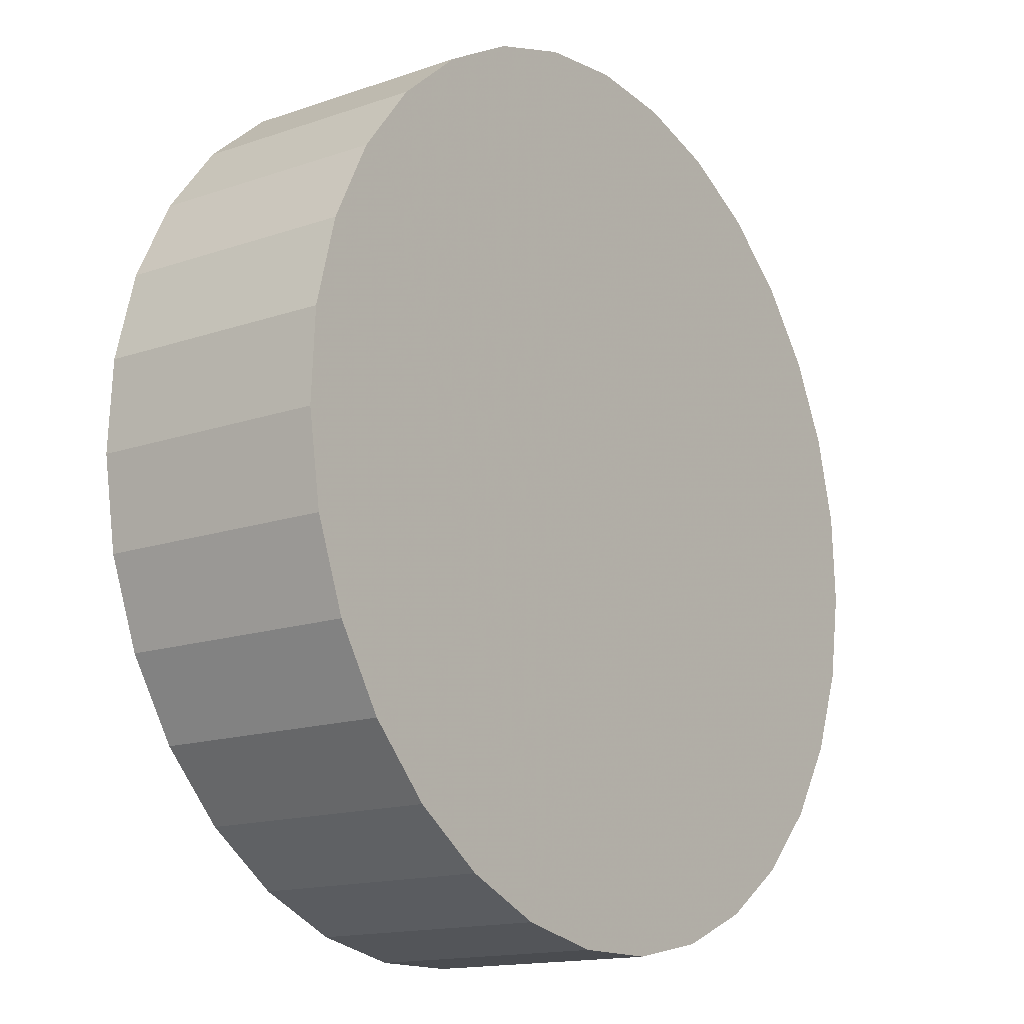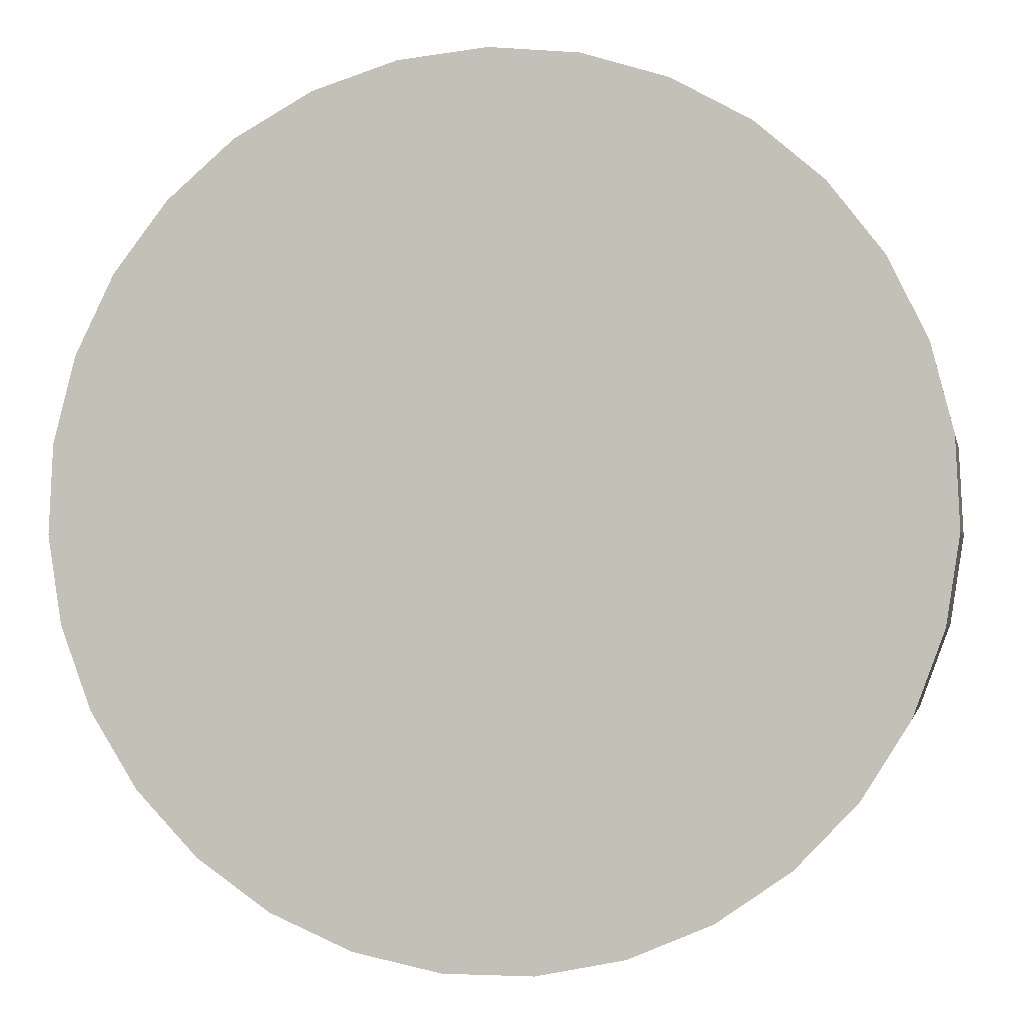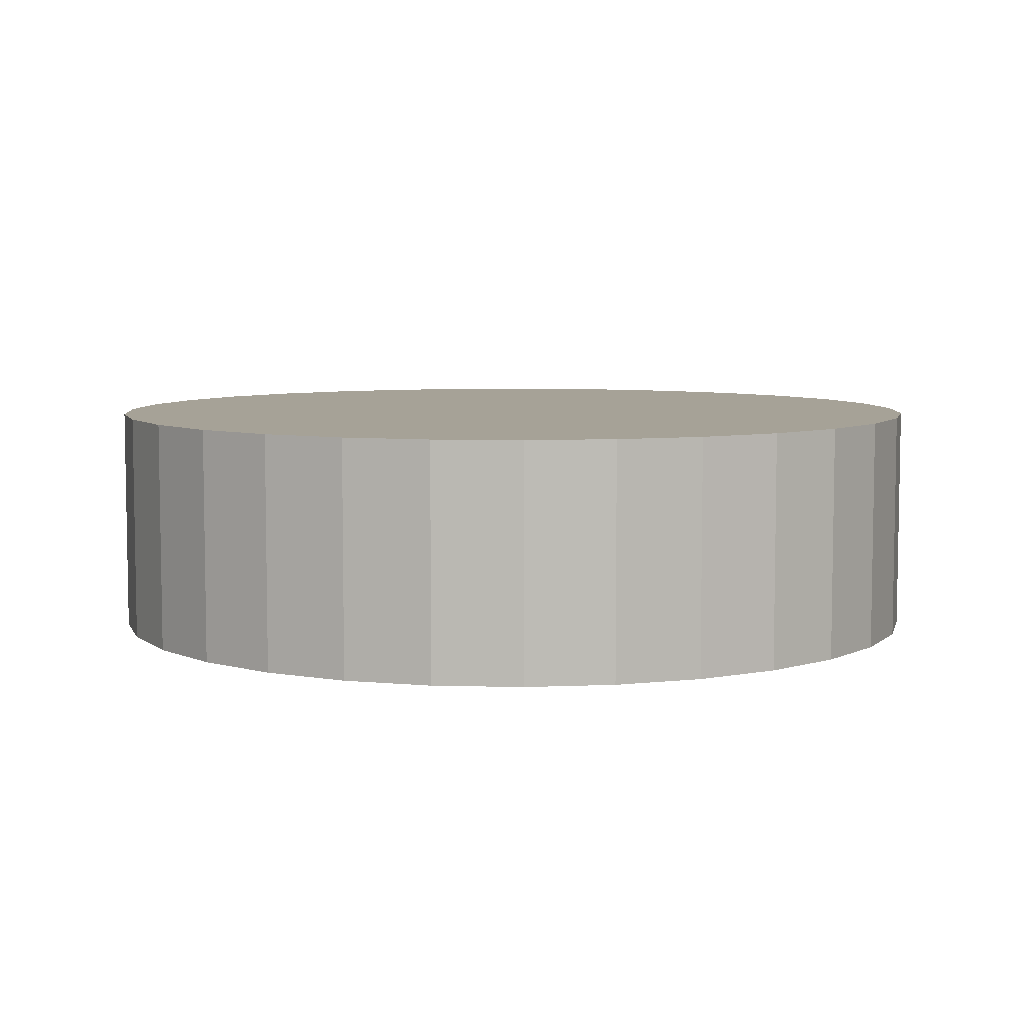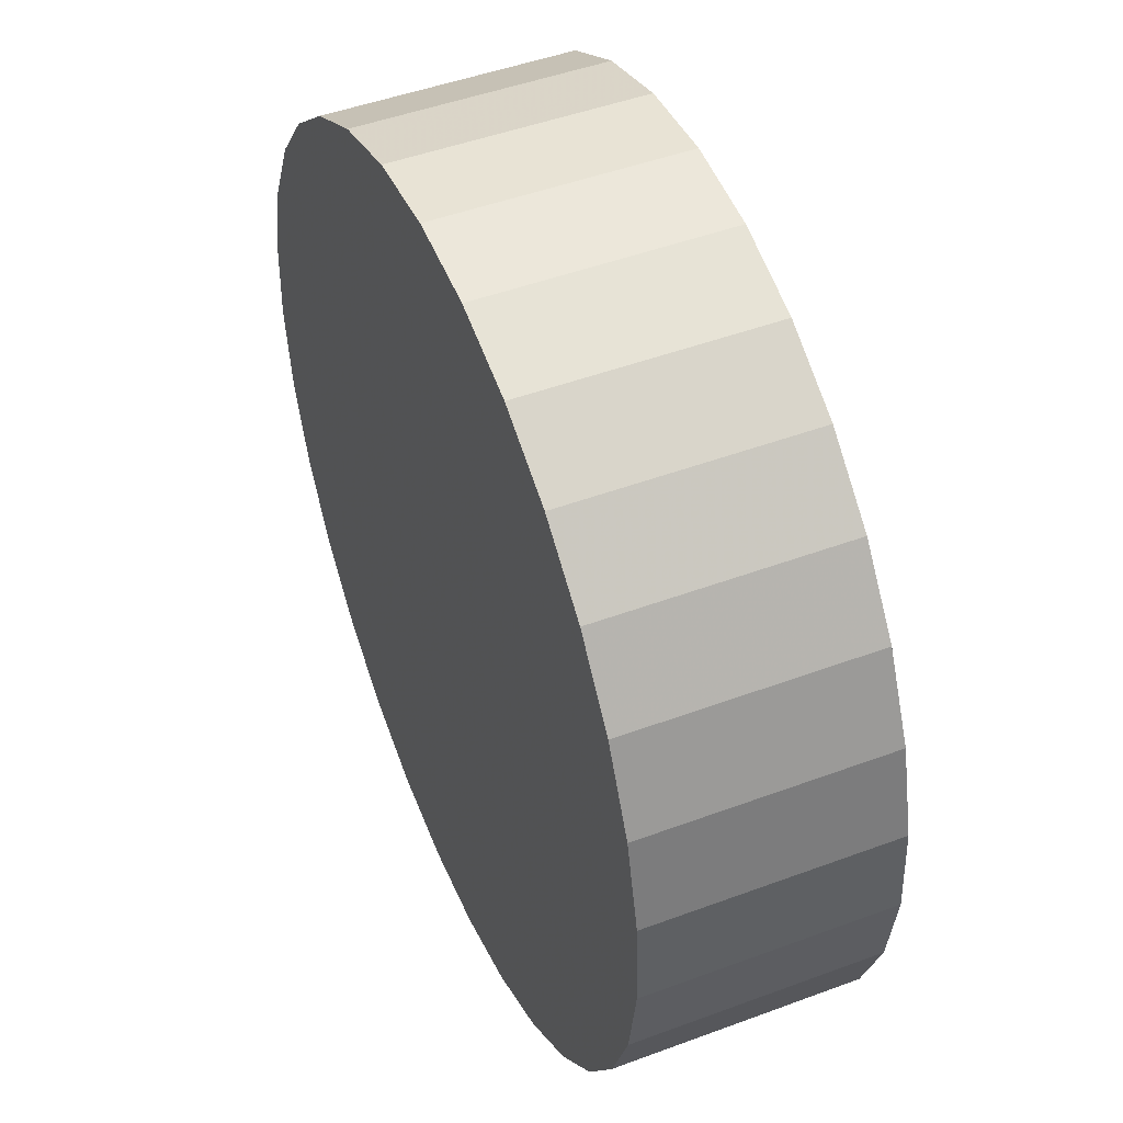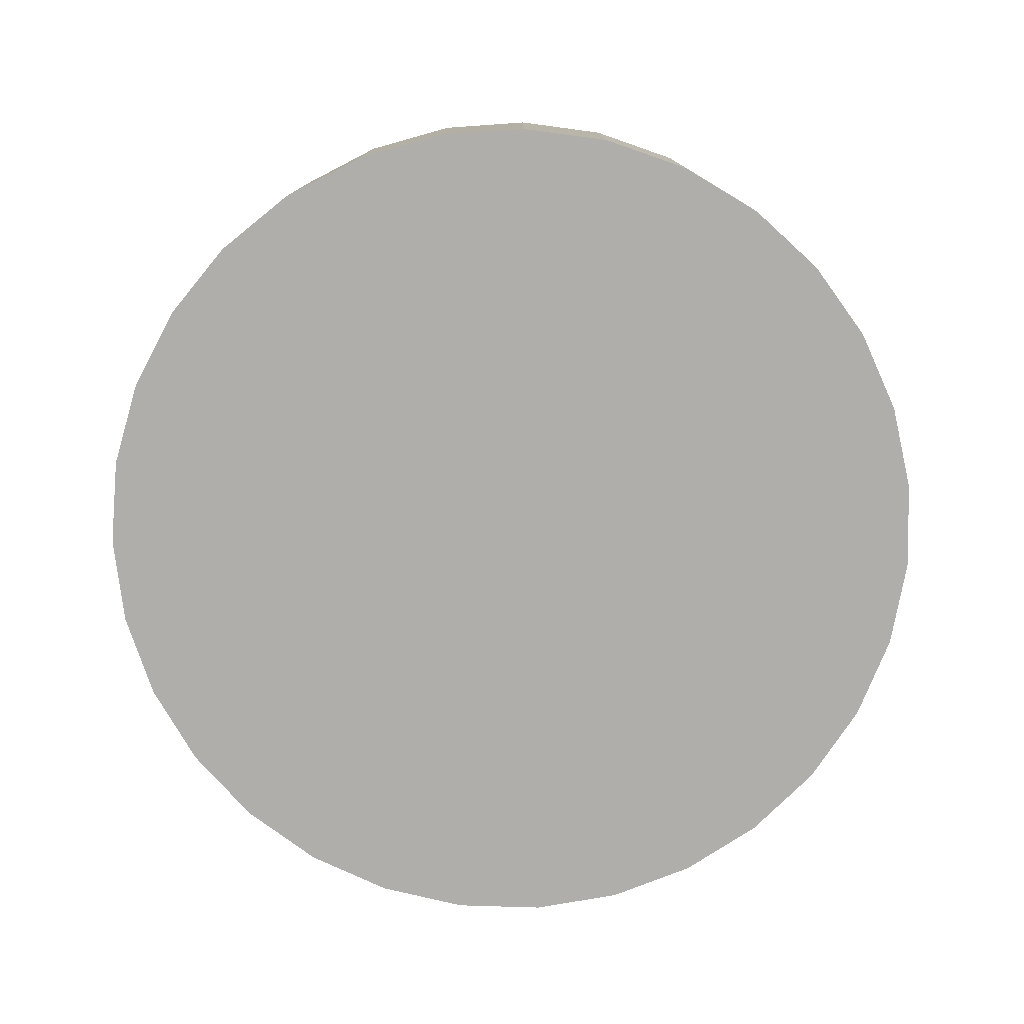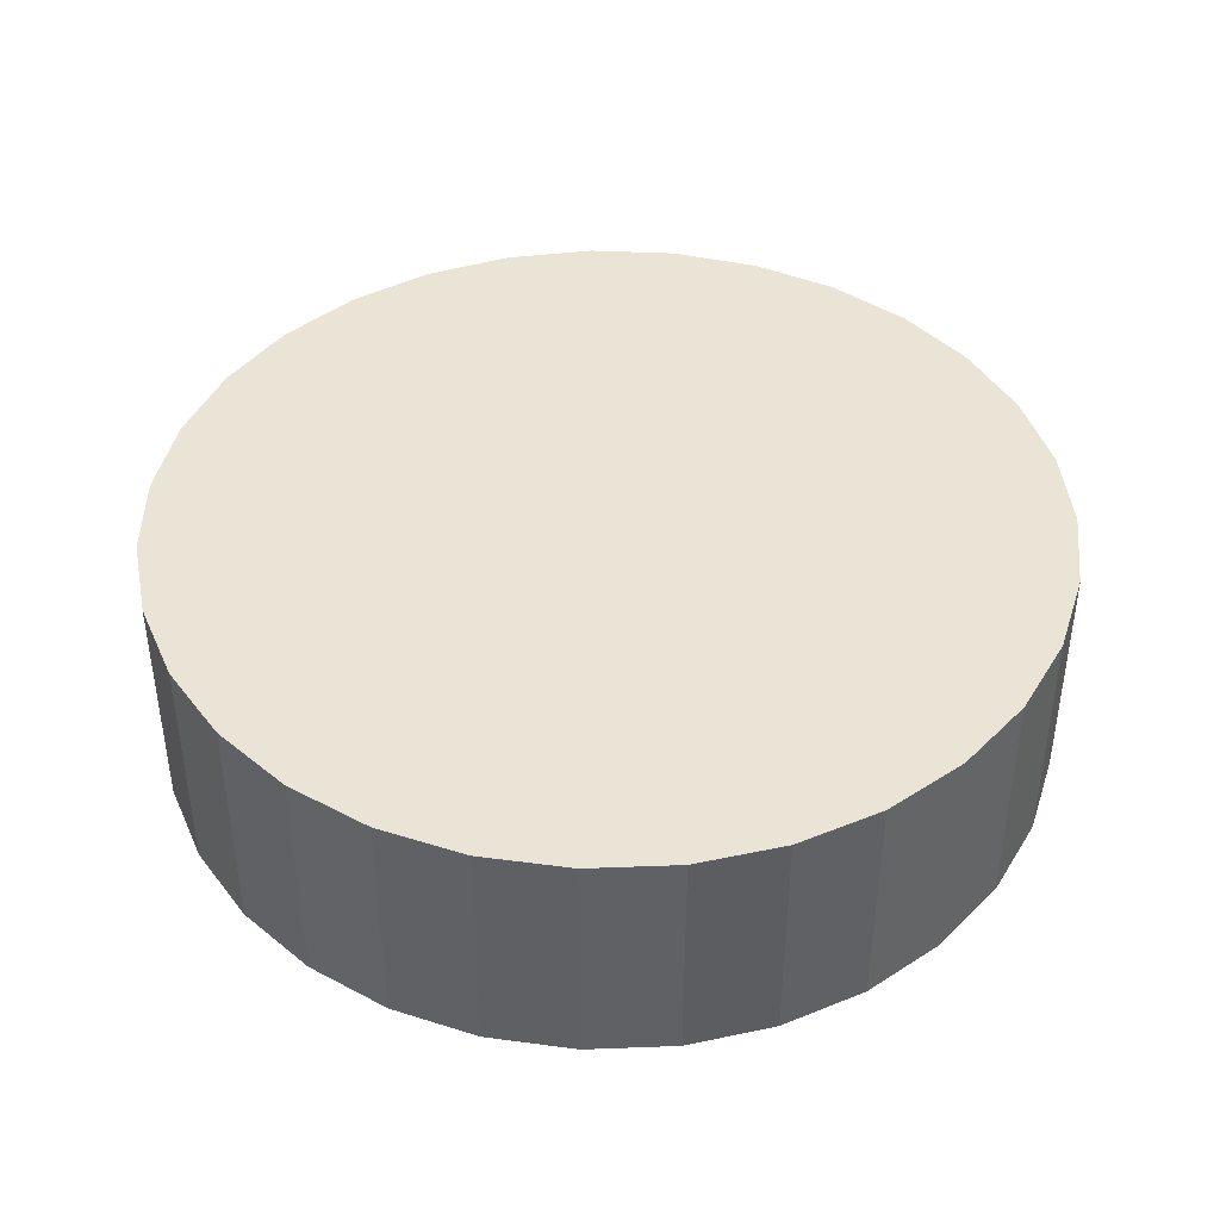
<metadata>
{"format":"obj","ext":"obj","renderer":"f3d","projection":"perspective","resolution":1024,"background":"white","views":[{"elev":-15.1,"azim":-53.5,"up":"+Z"},{"elev":-1.6,"azim":11.1,"up":"+Z"},{"elev":6.5,"azim":103.2,"up":"+Y"},{"elev":47.7,"azim":-112.7,"up":"+Z"},{"elev":-77.9,"azim":-117.9,"up":"+Y"},{"elev":42.5,"azim":-112.9,"up":"+Y"}]}
</metadata>
<code>
v 0 -3.5 -3
v 0 3.5 -3
v -0 -3.5 10
v -0 3.5 10
v 6.309 -3.5 -14.37
v 6.309 3.5 -14.37
v 10.28 -3.5 -10.96
v 10.28 3.5 -10.96
v 2.617 -3.5 9.734
v 2.617 3.5 9.734
v -8.468 -3.5 -12.86
v -8.468 3.5 -12.86
v 12.98 -3.5 -3.658
v 12.98 3.5 -3.658
v -12.85 -3.5 -1.031
v -12.85 3.5 -1.031
v -11.67 -3.5 -8.725
v -11.67 3.5 -8.725
v 5.127 -3.5 8.946
v 5.127 3.5 8.946
v 3.892 -3.5 -15.4
v 3.892 3.5 -15.4
v 9.422 -3.5 5.957
v 9.422 3.5 5.957
v -12.59 -3.5 -6.258
v -12.59 3.5 -6.258
v -11.03 -3.5 3.877
v -11.03 3.5 3.877
v 1.315 -3.5 -15.93
v 1.315 3.5 -15.93
v 7.426 -3.5 7.67
v 7.426 3.5 7.67
v -12.19 -3.5 1.515
v -12.19 3.5 1.515
v 12.19 -3.5 1.515
v 12.19 3.5 1.515
v -7.426 -3.5 7.67
v -7.426 3.5 7.67
v -1.315 -3.5 -15.93
v -1.315 3.5 -15.93
v 11.03 -3.5 3.877
v 11.03 3.5 3.877
v 12.59 -3.5 -6.258
v 12.59 3.5 -6.258
v -9.422 -3.5 5.957
v -9.422 3.5 5.957
v -3.892 -3.5 -15.4
v -3.892 3.5 -15.4
v -5.127 -3.5 8.946
v -5.127 3.5 8.946
v 11.67 -3.5 -8.725
v 11.67 3.5 -8.725
v 12.85 -3.5 -1.031
v 12.85 3.5 -1.031
v -12.98 -3.5 -3.658
v -12.98 3.5 -3.658
v 8.468 -3.5 -12.86
v 8.468 3.5 -12.86
v -2.617 -3.5 9.734
v -2.617 3.5 9.734
v -10.28 -3.5 -10.96
v -10.28 3.5 -10.96
v -6.309 -3.5 -14.37
v -6.309 3.5 -14.37
f 1 9 19
f 1 19 31
f 1 31 23
f 1 23 41
f 1 41 35
f 1 35 53
f 1 53 13
f 1 13 43
f 1 43 51
f 1 51 7
f 1 7 57
f 1 57 5
f 1 5 21
f 1 21 29
f 1 29 39
f 1 39 47
f 1 47 63
f 1 63 11
f 1 11 61
f 1 61 17
f 1 17 25
f 1 25 55
f 1 55 15
f 1 15 33
f 1 33 27
f 1 27 45
f 1 45 37
f 1 37 49
f 1 49 59
f 1 59 3
f 1 3 9
f 20 10 2
f 32 20 2
f 24 32 2
f 42 24 2
f 36 42 2
f 54 36 2
f 14 54 2
f 44 14 2
f 52 44 2
f 8 52 2
f 58 8 2
f 6 58 2
f 22 6 2
f 30 22 2
f 40 30 2
f 48 40 2
f 64 48 2
f 12 64 2
f 62 12 2
f 18 62 2
f 26 18 2
f 56 26 2
f 16 56 2
f 34 16 2
f 28 34 2
f 46 28 2
f 38 46 2
f 50 38 2
f 60 50 2
f 4 60 2
f 10 4 2
f 10 20 9
f 9 20 19
f 20 32 19
f 19 32 31
f 32 24 31
f 31 24 23
f 24 42 23
f 23 42 41
f 42 36 41
f 41 36 35
f 36 54 35
f 35 54 53
f 54 14 53
f 53 14 13
f 14 44 13
f 13 44 43
f 44 52 43
f 43 52 51
f 52 8 51
f 51 8 7
f 8 58 7
f 7 58 57
f 58 6 57
f 57 6 5
f 6 22 5
f 5 22 21
f 22 30 21
f 21 30 29
f 30 40 29
f 29 40 39
f 40 48 39
f 39 48 47
f 48 64 47
f 47 64 63
f 64 12 63
f 63 12 11
f 12 62 11
f 11 62 61
f 62 18 61
f 61 18 17
f 18 26 17
f 17 26 25
f 26 56 25
f 25 56 55
f 56 16 55
f 55 16 15
f 16 34 15
f 15 34 33
f 34 28 33
f 33 28 27
f 28 46 27
f 27 46 45
f 46 38 45
f 45 38 37
f 38 50 37
f 37 50 49
f 50 60 49
f 49 60 59
f 4 10 3
f 3 10 9
f 60 4 59
f 59 4 3

</code>
